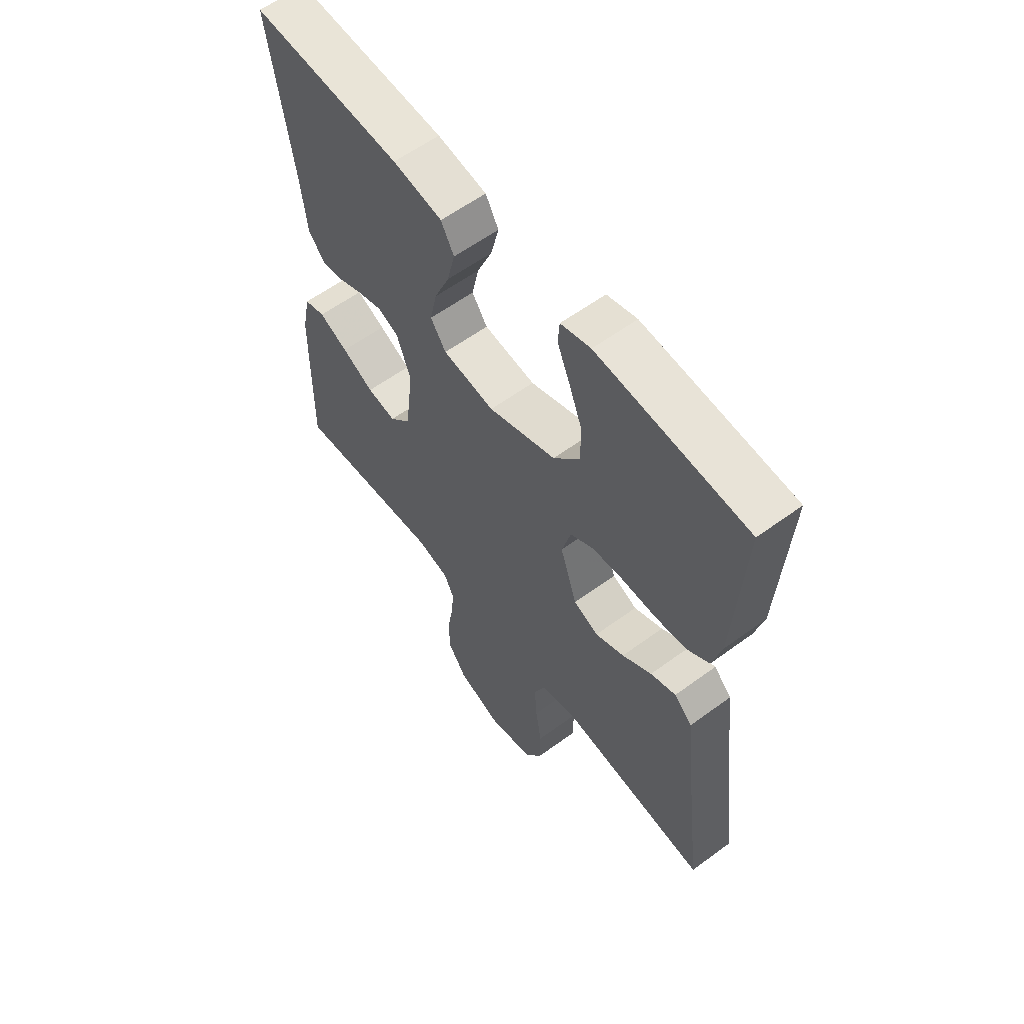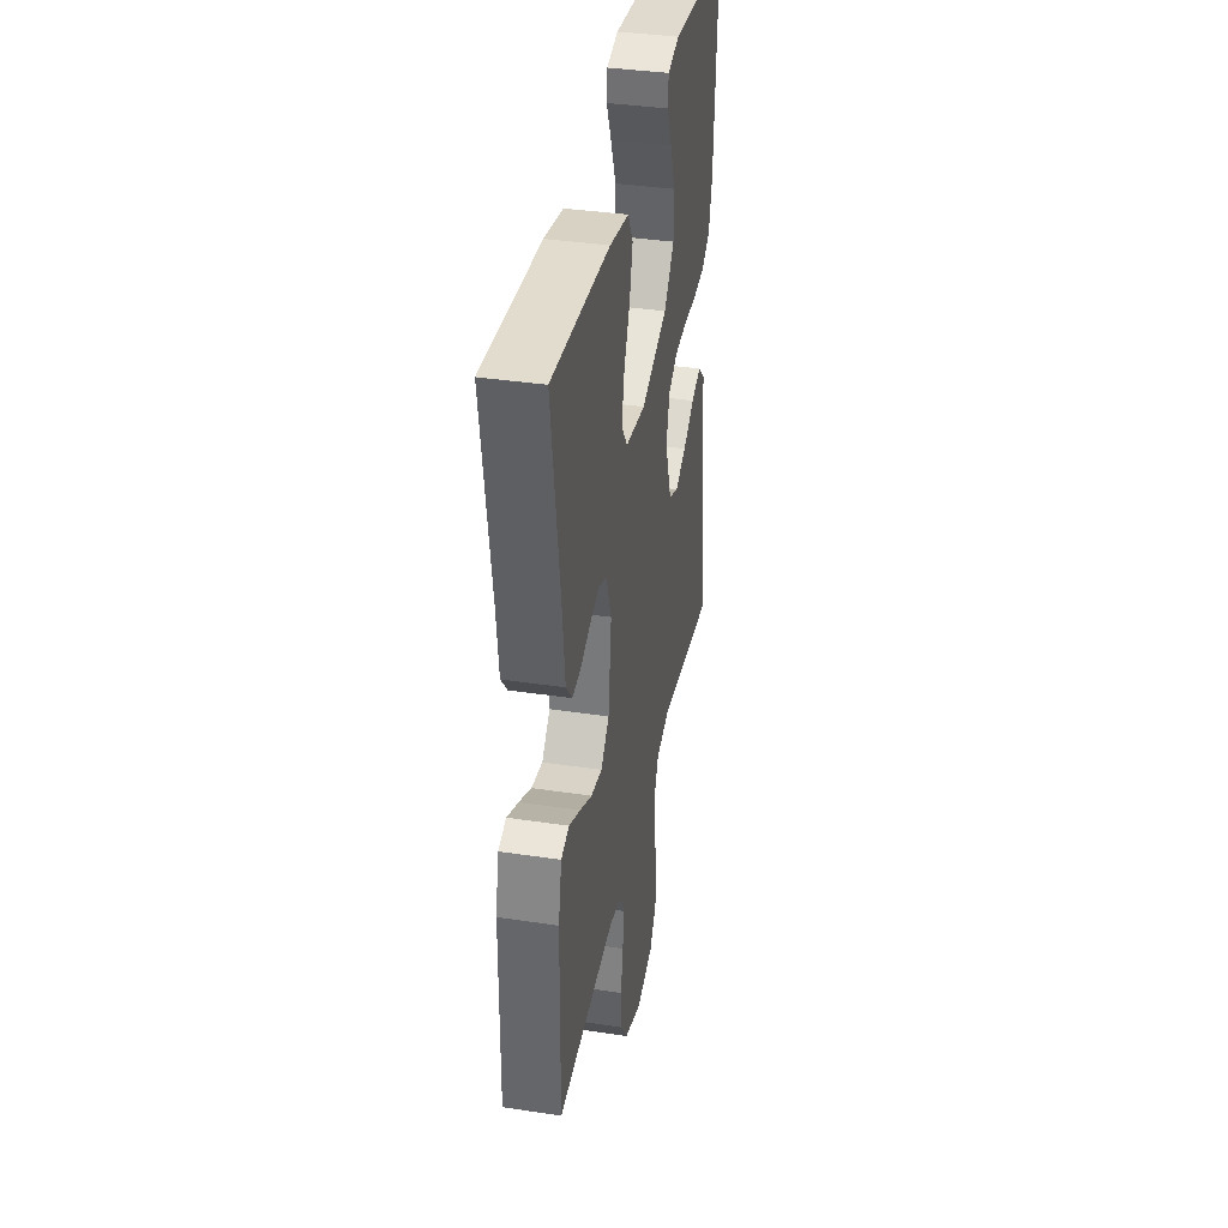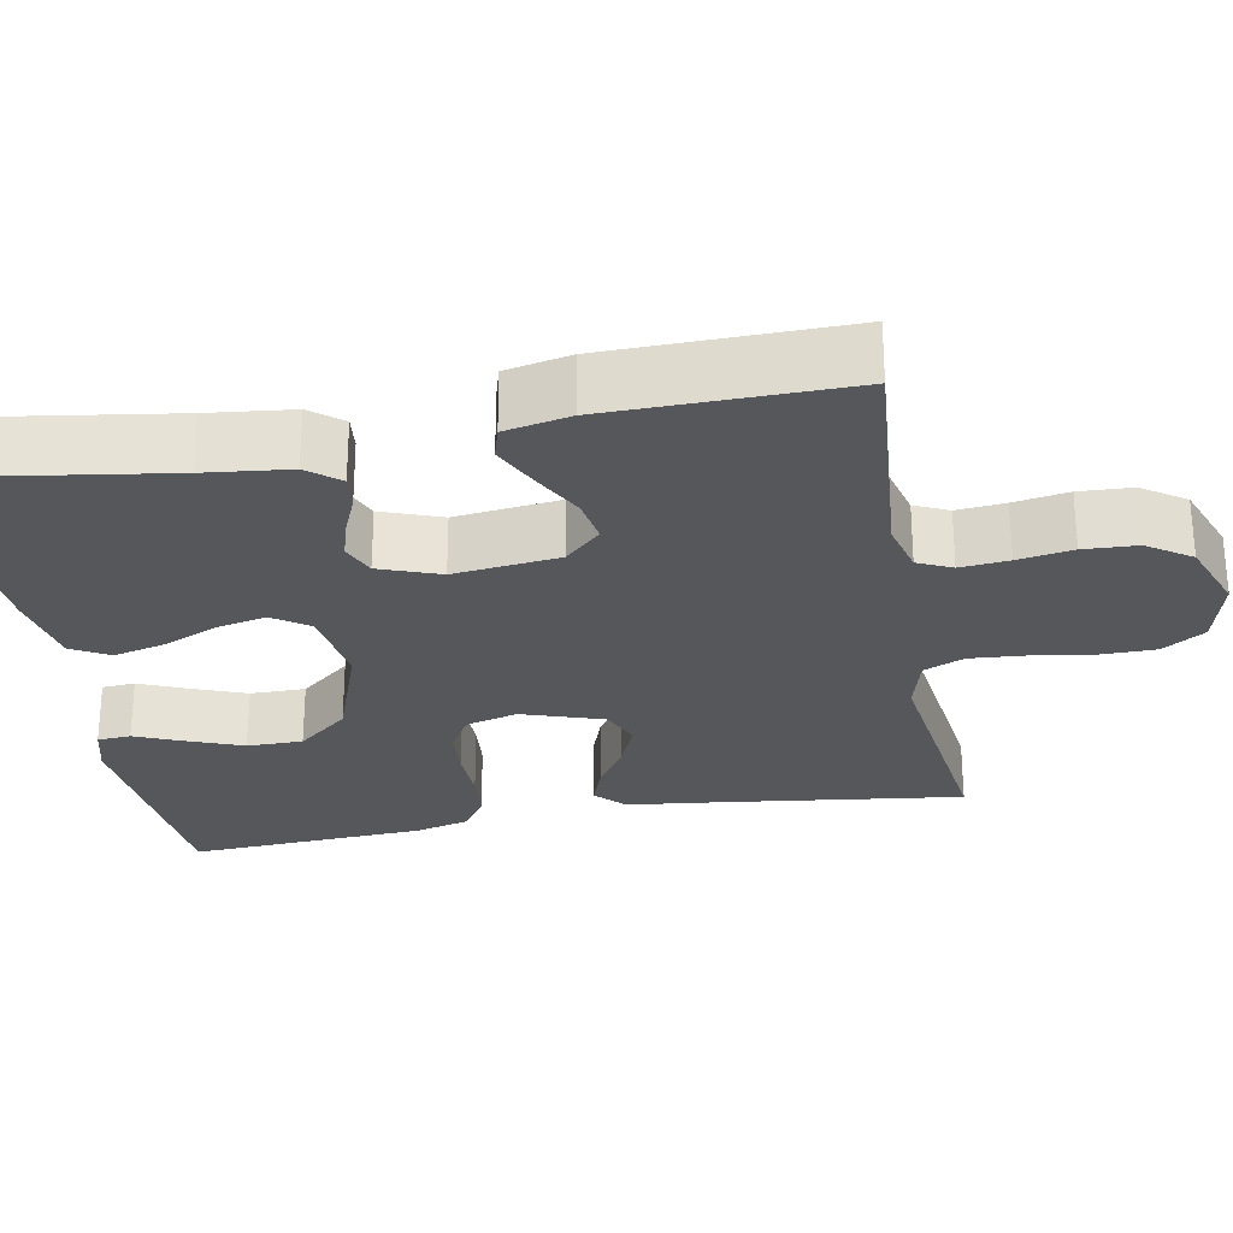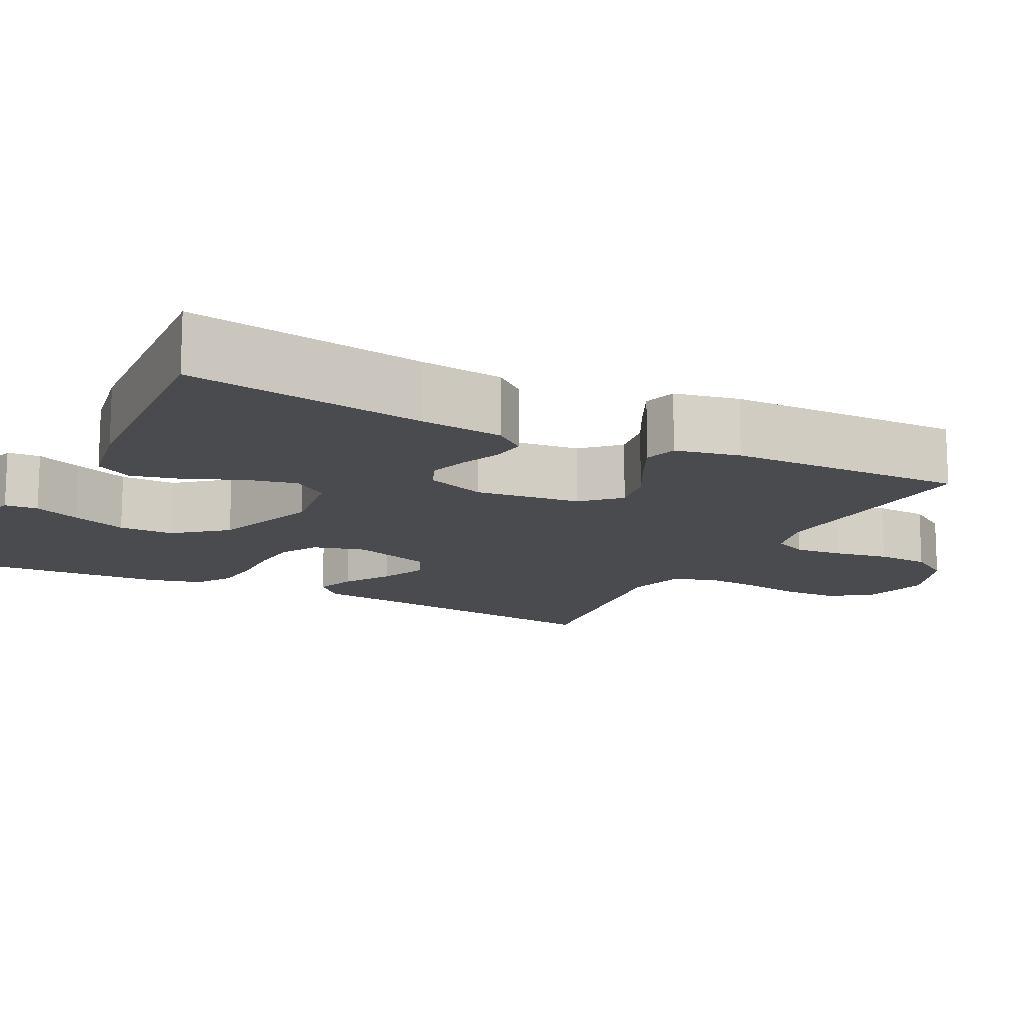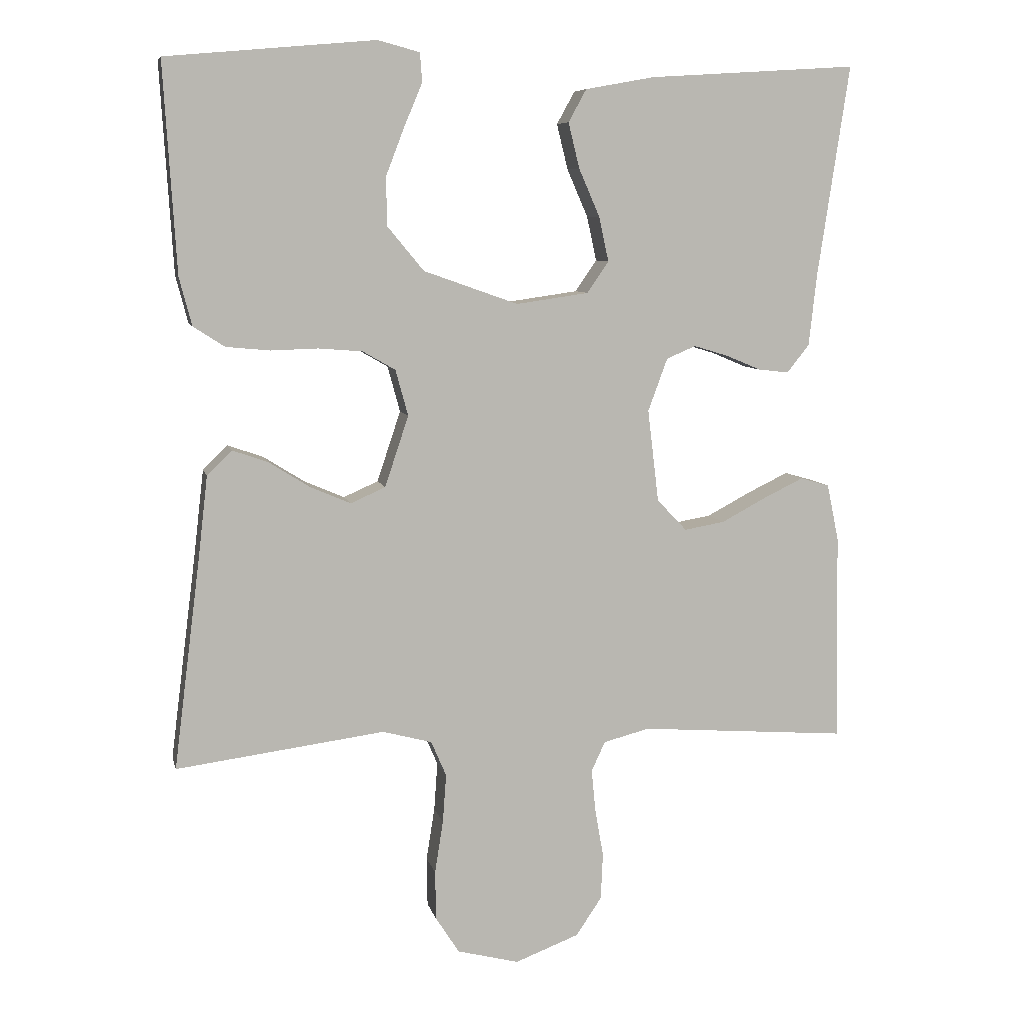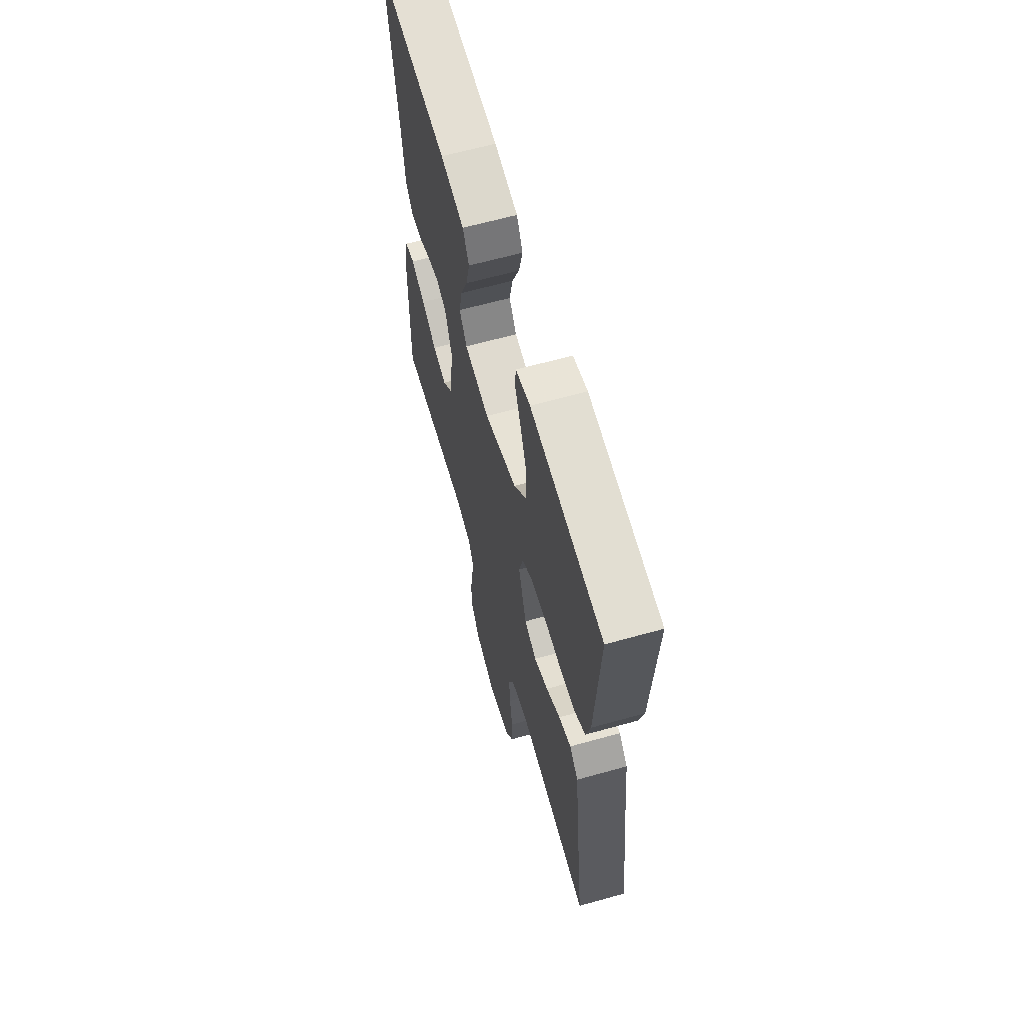
<metadata>
{"format":"obj","ext":"obj","renderer":"f3d","projection":"perspective","resolution":1024,"background":"white","views":[{"elev":59.2,"azim":-127.1,"up":"+Z"},{"elev":37.4,"azim":101.0,"up":"+Z"},{"elev":-27.1,"azim":100.4,"up":"+Y"},{"elev":-14.0,"azim":62.9,"up":"+Y"},{"elev":7.8,"azim":-12.5,"up":"+Z"},{"elev":63.3,"azim":-105.8,"up":"+Z"}]}
</metadata>
<code>
v 0.5 0.07 -0.5
v 0.2 0.07 -0.477
v 0.134 0.07 -0.494
v 0.114 0.07 -0.537
v 0.12 0.07 -0.598
v 0.132 0.07 -0.667
v 0.129 0.07 -0.734
v 0.092 0.07 -0.789
v 0 0.07 -0.824
v -0.089 0.07 -0.801
v -0.123 0.07 -0.748
v -0.124 0.07 -0.677
v -0.112 0.07 -0.601
v -0.107 0.07 -0.531
v -0.129 0.07 -0.48
v -0.2 0.07 -0.461
v -0.5 0.07 -0.5
v -0.462 0.07 -0.2
v -0.448 0.07 -0.079
v -0.412 0.07 -0.044
v -0.361 0.07 -0.062
v -0.302 0.07 -0.099
v -0.244 0.07 -0.124
v -0.194 0.07 -0.102
v -0.16 0.07 0
v -0.178 0.07 0.066
v -0.225 0.07 0.093
v -0.288 0.07 0.098
v -0.356 0.07 0.096
v -0.419 0.07 0.102
v -0.464 0.07 0.131
v -0.482 0.07 0.2
v -0.5 0.07 0.5
v -0.2 0.07 0.527
v -0.14 0.07 0.511
v -0.137 0.07 0.469
v -0.162 0.07 0.41
v -0.189 0.07 0.34
v -0.189 0.07 0.27
v -0.136 0.07 0.206
v 0 0.07 0.158
v 0.104 0.07 0.173
v 0.135 0.07 0.218
v 0.121 0.07 0.282
v 0.091 0.07 0.351
v 0.075 0.07 0.416
v 0.101 0.07 0.463
v 0.2 0.07 0.481
v 0.5 0.07 0.5
v 0.455 0.07 0.2
v 0.443 0.07 0.093
v 0.411 0.07 0.053
v 0.367 0.07 0.058
v 0.317 0.07 0.079
v 0.267 0.07 0.094
v 0.225 0.07 0.076
v 0.197 0.07 0
v 0.213 0.07 -0.133
v 0.256 0.07 -0.178
v 0.314 0.07 -0.168
v 0.378 0.07 -0.134
v 0.436 0.07 -0.106
v 0.478 0.07 -0.118
v 0.495 0.07 -0.2
v 0.5 0 -0.5
v 0.2 0 -0.477
v 0.134 0 -0.494
v 0.114 0 -0.537
v 0.12 0 -0.598
v 0.132 0 -0.667
v 0.129 0 -0.734
v 0.092 0 -0.789
v 0 0 -0.824
v -0.089 0 -0.801
v -0.123 0 -0.748
v -0.124 0 -0.677
v -0.112 0 -0.601
v -0.107 0 -0.531
v -0.129 0 -0.48
v -0.2 0 -0.461
v -0.5 0 -0.5
v -0.462 0 -0.2
v -0.448 0 -0.079
v -0.412 0 -0.044
v -0.361 0 -0.062
v -0.302 0 -0.099
v -0.244 0 -0.124
v -0.194 0 -0.102
v -0.16 0 0
v -0.178 0 0.066
v -0.225 0 0.093
v -0.288 0 0.098
v -0.356 0 0.096
v -0.419 0 0.102
v -0.464 0 0.131
v -0.482 0 0.2
v -0.5 0 0.5
v -0.2 0 0.527
v -0.14 0 0.511
v -0.137 0 0.469
v -0.162 0 0.41
v -0.189 0 0.34
v -0.189 0 0.27
v -0.136 0 0.206
v 0 0 0.158
v 0.104 0 0.173
v 0.135 0 0.218
v 0.121 0 0.282
v 0.091 0 0.351
v 0.075 0 0.416
v 0.101 0 0.463
v 0.2 0 0.481
v 0.5 0 0.5
v 0.455 0 0.2
v 0.443 0 0.093
v 0.411 0 0.053
v 0.367 0 0.058
v 0.317 0 0.079
v 0.267 0 0.094
v 0.225 0 0.076
v 0.197 0 0
v 0.213 0 -0.133
v 0.256 0 -0.178
v 0.314 0 -0.168
v 0.378 0 -0.134
v 0.436 0 -0.106
v 0.478 0 -0.118
v 0.495 0 -0.2
f 63 64 1 2
f 60 61 62 63
f 60 63 2 3
f 59 60 3
f 58 59 3 4
f 57 58 4
f 51 52 53 54
f 50 51 54 55
f 49 50 55 56
f 47 48 49 56
f 44 45 46 47
f 43 44 47 56
f 34 35 36 37
f 34 37 38
f 33 34 38 39
f 28 29 30 31
f 27 28 31 32
f 19 20 21 22
f 18 19 22 23
f 16 17 18 23
f 15 16 23 24
f 10 11 12 13
f 10 13 14
f 9 10 14
f 8 9 14
f 5 6 7 8
f 4 5 8 14
f 57 4 14 15
f 42 43 56 57
f 41 42 57 15
f 32 33 39 40
f 27 32 40 41
f 26 27 41
f 25 26 41
f 15 24 25 41
f 66 65 128 127
f 127 126 125 124
f 67 66 127 124
f 67 124 123
f 68 67 123 122
f 68 122 121
f 118 117 116 115
f 119 118 115 114
f 120 119 114 113
f 120 113 112 111
f 111 110 109 108
f 120 111 108 107
f 101 100 99 98
f 102 101 98
f 103 102 98 97
f 95 94 93 92
f 96 95 92 91
f 86 85 84 83
f 87 86 83 82
f 87 82 81 80
f 88 87 80 79
f 77 76 75 74
f 78 77 74
f 78 74 73
f 78 73 72
f 72 71 70 69
f 78 72 69 68
f 79 78 68 121
f 121 120 107 106
f 79 121 106 105
f 104 103 97 96
f 105 104 96 91
f 105 91 90
f 105 90 89
f 105 89 88 79
f 1 65 66 2
f 2 66 67 3
f 3 67 68 4
f 4 68 69 5
f 5 69 70 6
f 6 70 71 7
f 7 71 72 8
f 8 72 73 9
f 9 73 74 10
f 10 74 75 11
f 11 75 76 12
f 12 76 77 13
f 13 77 78 14
f 14 78 79 15
f 15 79 80 16
f 16 80 81 17
f 17 81 82 18
f 18 82 83 19
f 19 83 84 20
f 20 84 85 21
f 21 85 86 22
f 22 86 87 23
f 23 87 88 24
f 24 88 89 25
f 25 89 90 26
f 26 90 91 27
f 27 91 92 28
f 28 92 93 29
f 29 93 94 30
f 30 94 95 31
f 31 95 96 32
f 32 96 97 33
f 33 97 98 34
f 34 98 99 35
f 35 99 100 36
f 36 100 101 37
f 37 101 102 38
f 38 102 103 39
f 39 103 104 40
f 40 104 105 41
f 41 105 106 42
f 42 106 107 43
f 43 107 108 44
f 44 108 109 45
f 45 109 110 46
f 46 110 111 47
f 47 111 112 48
f 48 112 113 49
f 49 113 114 50
f 50 114 115 51
f 51 115 116 52
f 52 116 117 53
f 53 117 118 54
f 54 118 119 55
f 55 119 120 56
f 56 120 121 57
f 57 121 122 58
f 58 122 123 59
f 59 123 124 60
f 60 124 125 61
f 61 125 126 62
f 62 126 127 63
f 63 127 128 64
f 64 128 65 1

</code>
